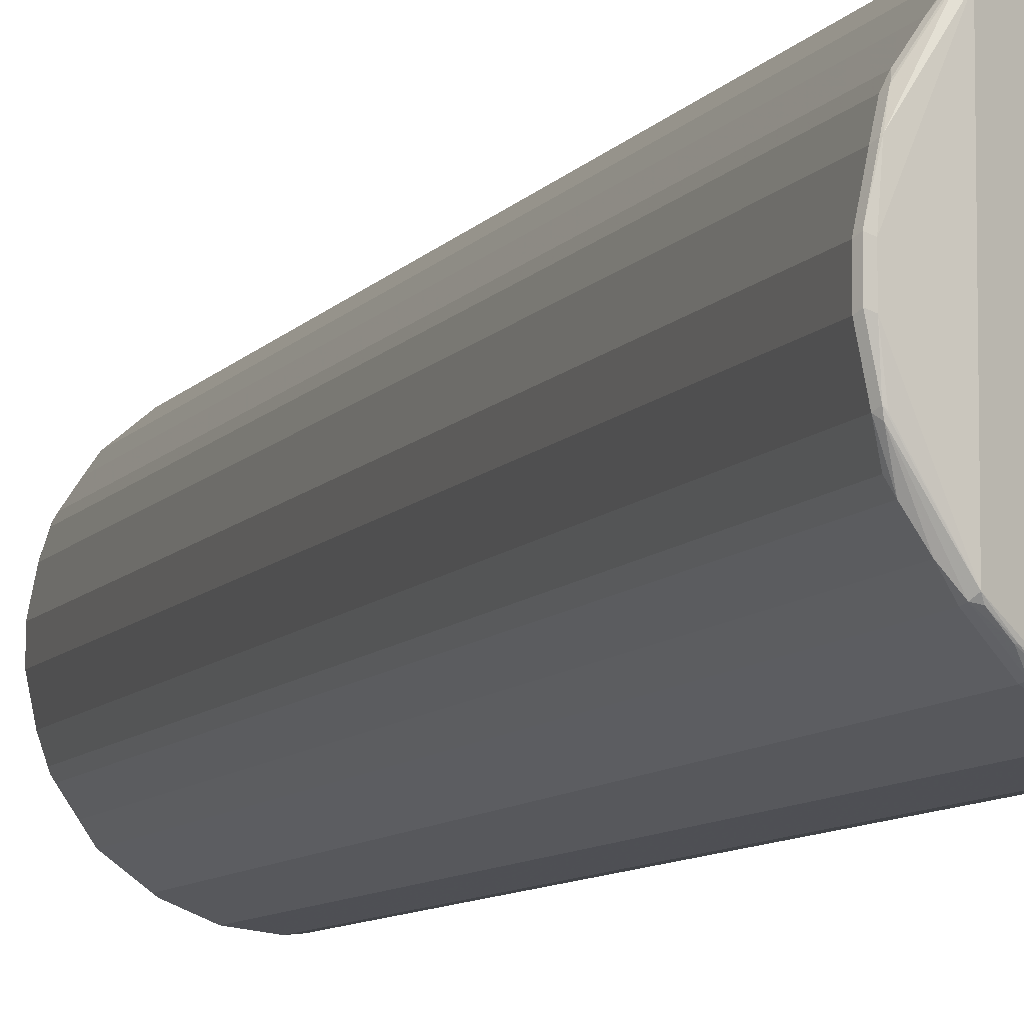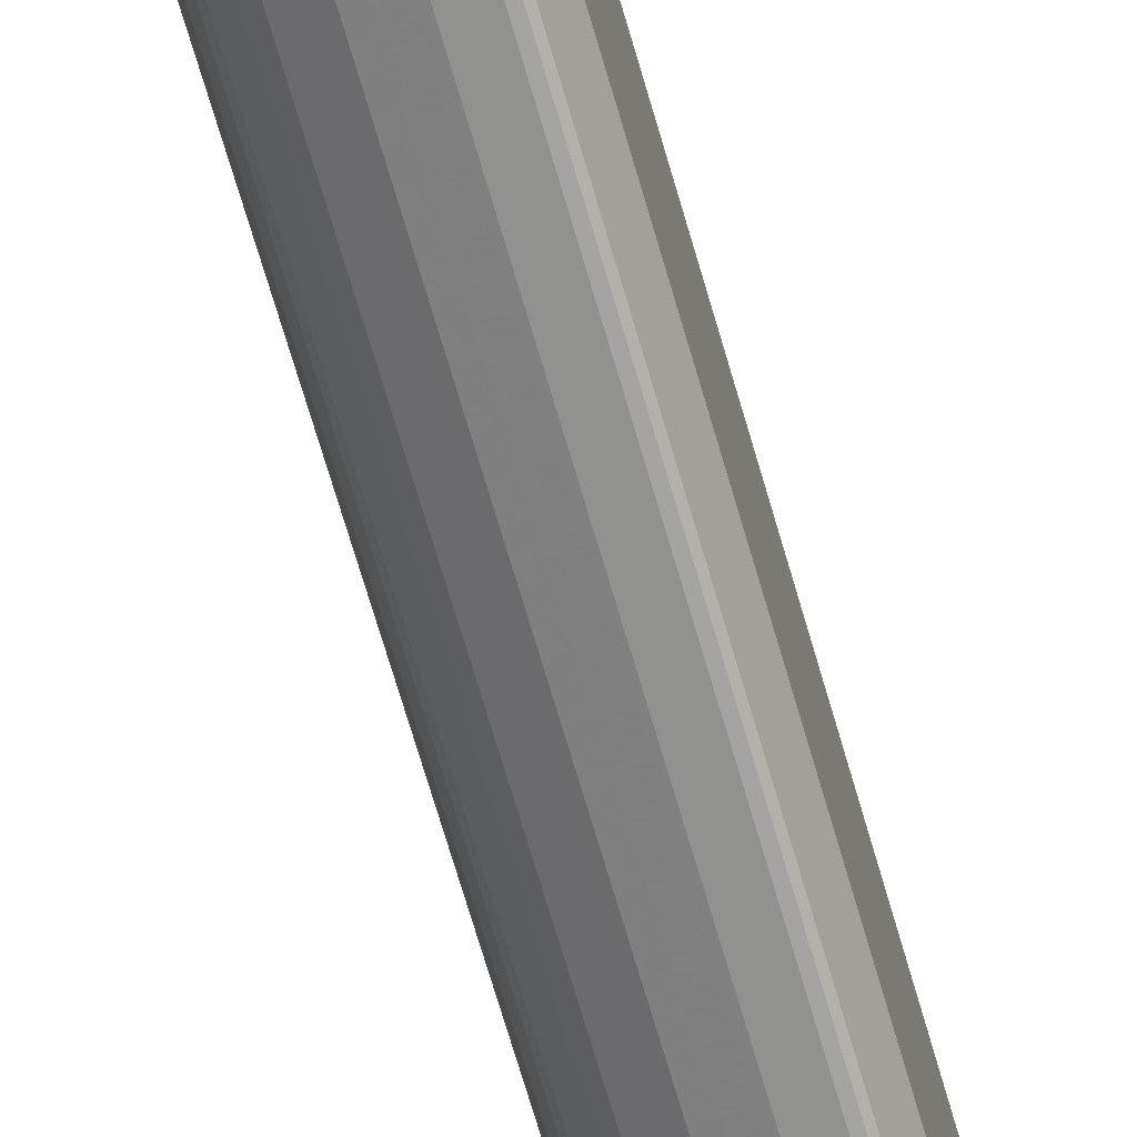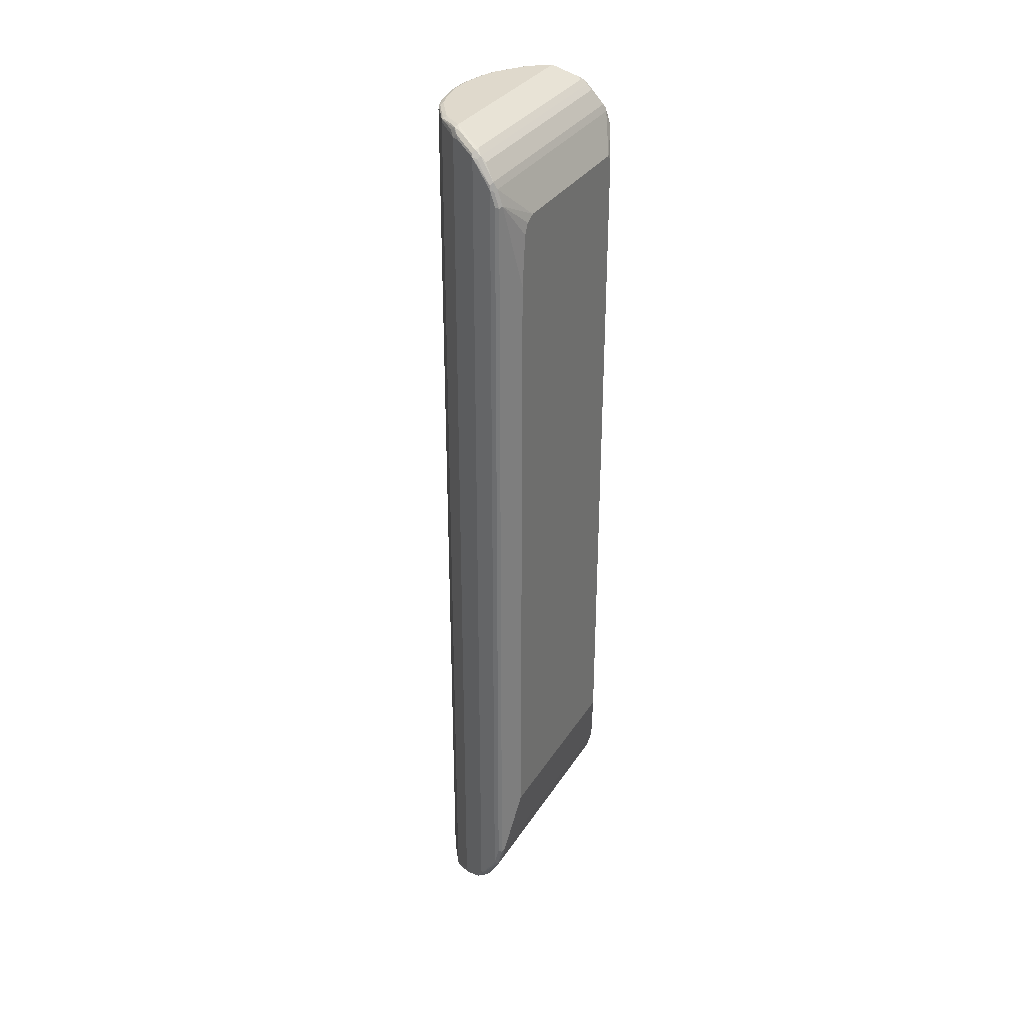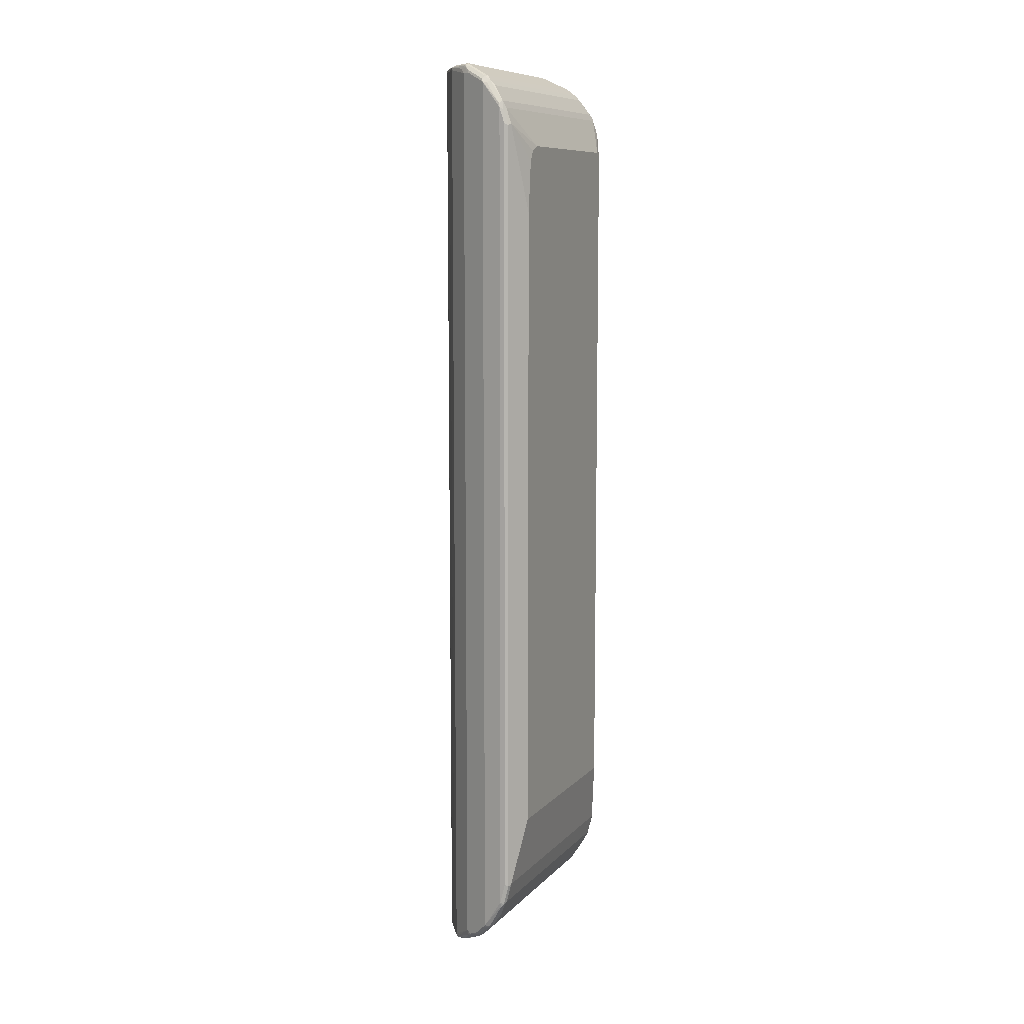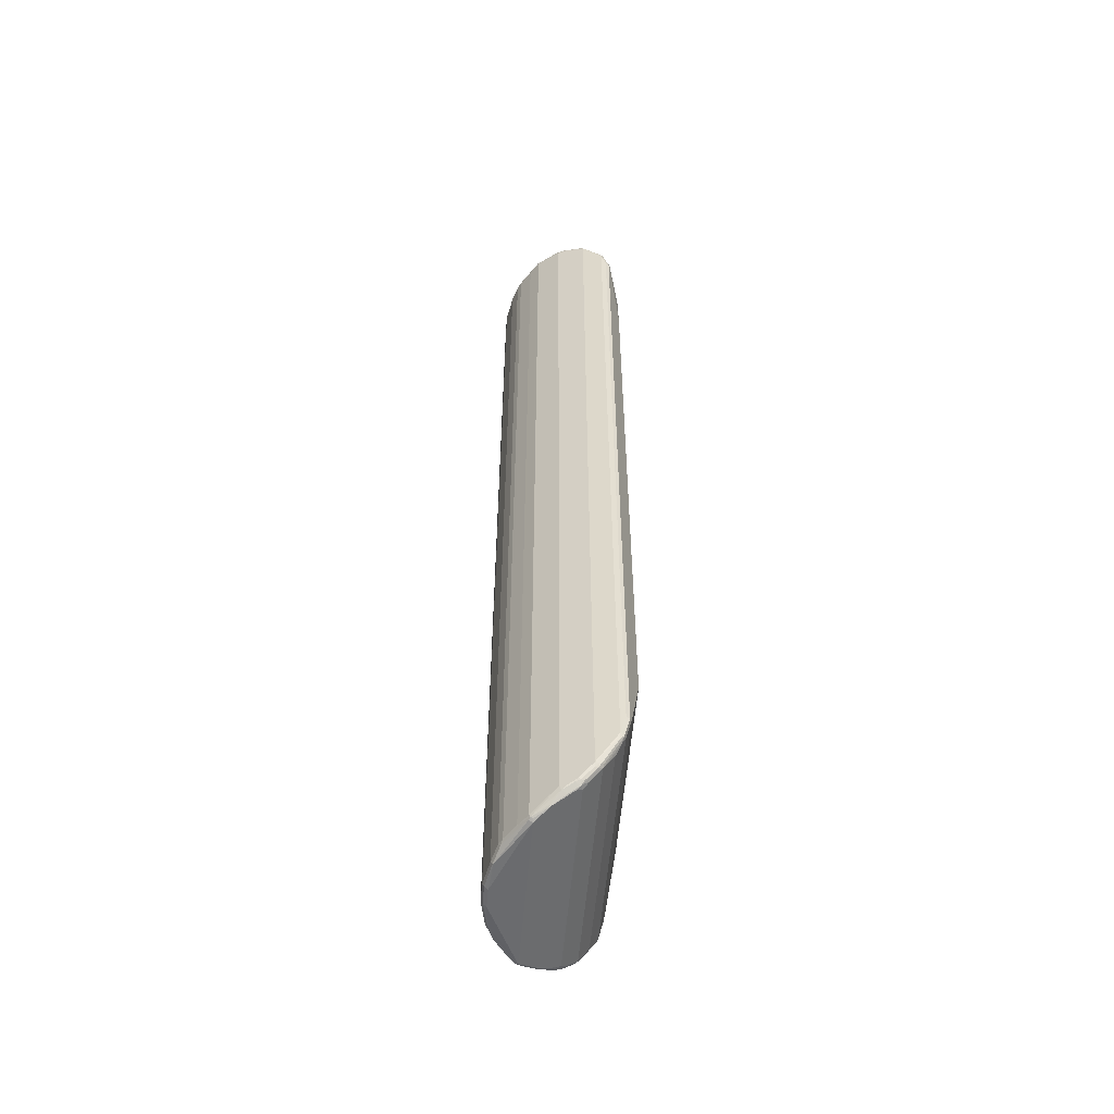
<metadata>
{"format":"obj","ext":"obj","renderer":"f3d","projection":"perspective","resolution":1024,"background":"white","views":[{"elev":-7.7,"azim":161.5,"up":"+Y"},{"elev":-73.1,"azim":-163.5,"up":"+Y"},{"elev":32.3,"azim":-152.7,"up":"+Z"},{"elev":9.3,"azim":-156.1,"up":"+Z"},{"elev":-53.7,"azim":175.3,"up":"+Z"}]}
</metadata>
<code>
v -0.08335 0.2501 0.8648
v -0.09378 0.2501 0.8334
v -0.1007 0.2466 0.8301
v -0.0903 0.2466 0.8612
v -0.08856 0.2448 0.87
v -0.08683 0.2431 0.8787
v -0.08161 0.2483 0.8734
v -0.04166 0.2396 0.9168
v -0.08335 0.2501 -0.8126
v -0.09378 0.2501 -0.7709
v -0.1042 0.2396 0.8334
v -0.09378 0.2396 0.8648
v -0.1007 0.2466 -0.7745
v -0.08683 -0.2362 0.8787
v -0.06597 0.2327 0.9098
v -0.05557 0.2327 0.9203
v -0.05035 0.2379 0.9151
v -0.03819 0.2362 0.9237
v -0.02083 0.2292 0.9273
v -0.03471 0.2362 0.9168
v -0.04166 0.2396 -0.8751
v -0.07814 0.2474 -0.8282
v -0.08335 0.2474 -0.8244
v -0.0903 0.2466 -0.8162
v -0.125 0.1876 0.7606
v -0.125 0.1771 0.7815
v -0.125 0.1563 0.7918
v -0.125 0.1979 0.6563
v -0.09378 -0.2396 0.8648
v -0.1042 0.2396 -0.7709
v -0.0903 -0.2431 0.8717
v -0.06597 -0.2257 0.9098
v -0.05557 -0.2257 0.9203
v -0.04514 0.2223 0.9307
v -0.0434 0.2309 0.929
v -0.02778 0.2257 0.9342
v -0.01736 0.2257 0.9342
v -0 0.2188 0.9376
v -0.006927 0.2223 0.9273
v -0.01562 0.2266 -0.9012
v -0.04166 0.2362 -0.882
v -0.05209 0.237 -0.8764
v -0.08856 0.2448 -0.8205
v -0.08683 0.2396 -0.8265
v -0.09378 0.2396 -0.8126
v -0.125 -0.1876 0.7918
v -0.125 0.1979 -0.6354
v -0.1042 -0.2396 0.8334
v -0.1042 -0.2396 -0.7709
v -0.08856 -0.2474 0.87
v -0.06945 -0.2327 0.9029
v -0.1007 -0.2431 0.8404
v -0.05904 -0.2327 0.9134
v -0.04861 -0.2327 0.9237
v -0.03819 -0.2223 0.9342
v -0.04514 -0.2153 0.9307
v -0.03819 0.2153 0.9342
v -0.03126 0.2188 0.9376
v -0.02257 0.2205 0.9395
v 0.01388 0.2049 0.955
v 0.003451 0.2153 0.9445
v 0.007809 0.2136 0.9429
v 0.01388 0.2118 0.9376
v 0.005189 0.2162 -0.9117
v -0.0104 0.2227 -0.9064
v -0.02083 0.2257 -0.9029
v -0.04688 0.2344 -0.883
v -0.05557 0.2292 -0.8787
v -0.0573 0.2344 -0.8725
v -0.08073 -0.2344 -0.8387
v -0.0764 0.2292 -0.8473
v -0.09116 -0.2448 -0.8179
v -0.09378 -0.2396 -0.8126
v -0.125 -0.1979 0.7815
v -0.125 -0.1979 -0.6354
v -0.1007 -0.2466 0.8334
v -0.1016 -0.2448 -0.7762
v -0.07814 -0.2474 0.8804
v -0.0573 -0.237 0.9117
v -0.06771 -0.237 0.9012
v -0.09897 -0.2474 0.8387
v -0.09378 -0.2501 0.8334
v -0.08335 -0.2501 0.8648
v -0.04688 -0.237 0.922
v -0.04166 -0.2279 0.9299
v -0.03645 -0.2266 0.9325
v 0.0104 -0.1979 0.9586
v 0.0104 0.1979 0.9586
v -0.001713 0.2101 0.9498
v 0.02213 0.1979 0.956
v 0.01821 0.2032 0.9534
v 0.009106 0.211 0.9481
v 0.02431 0.2014 0.9481
v 0.05904 0.1737 0.9481
v 0.01388 0.2118 -0.9064
v 0.0104 0.2123 -0.9168
v -0 0.2084 -0.9207
v -0.02083 0.2188 -0.9104
v -0.02605 0.224 -0.9038
v -0.04166 0.2292 -0.8896
v -0.03471 0.2188 -0.8995
v -0.05557 -0.2292 -0.8787
v -0.0764 -0.2292 -0.8473
v -0.0599 -0.2344 -0.87
v -0.08465 -0.2474 -0.8231
v -0.0903 -0.2466 -0.8126
v -0.1007 -0.2466 -0.7709
v -0.04166 -0.2396 0.9168
v -0.09378 -0.2501 -0.7709
v -0.08335 -0.2501 -0.8126
v -0.04166 -0.2362 0.9237
v -0.03126 -0.2257 0.9342
v 0.005189 -0.2058 0.9534
v 0.0104 -0.2049 0.955
v 0.01562 -0.2032 0.956
v 0.05209 -0.1667 0.9586
v 0.05209 0.1667 0.9586
v 0.05557 0.1737 0.955
v 0.0599 0.1719 0.9534
v 0.0764 0.1493 0.9481
v 0.05904 0.1737 -0.9376
v 0.0573 0.1745 -0.9429
v 0.02605 0.1953 -0.9325
v 0.02605 0.1927 -0.9352
v -0.01562 0.2136 -0.9143
v -0.02431 0.2084 -0.9098
v -0.03471 -0.2188 -0.8995
v -0.04947 -0.2344 -0.8804
v -0.05339 -0.237 -0.8751
v -0.02864 -0.224 -0.9012
v -0.04166 -0.2396 -0.8751
v -0.03471 -0.2362 0.9203
v -0.02083 -0.2257 0.9342
v 0 -0.2153 0.9445
v 0.0573 -0.1719 0.956
v 0.005189 -0.2136 0.9455
v 0.0104 -0.211 0.9468
v 0.01736 -0.2049 0.9515
v 0.05904 -0.1737 0.9515
v 0.09378 -0.1042 0.9586
v 0.07814 -0.1407 0.956
v 0.09378 0.1042 0.9586
v 0.09508 0.1146 0.956
v 0.07422 0.1458 0.956
v 0.08073 0.1407 0.9534
v 0.09723 0.1181 0.9481
v 0.0764 0.1493 -0.9376
v 0.07814 0.1432 -0.9429
v 0.05904 0.1702 -0.9445
v 0.05209 0.1667 -0.9481
v 0.05209 0.1737 -0.9445
v 0.05209 -0.1667 -0.9481
v 0.03819 -0.1667 -0.9412
v 0.0104 -0.1979 -0.9273
v -0.01736 -0.2084 -0.9134
v -0.02431 -0.2084 -0.9098
v -0.01953 -0.2188 -0.9091
v -0.04514 -0.2362 -0.882
v -0.02431 -0.2257 -0.9029
v -0.02083 -0.2292 -0.8959
v -0.006927 -0.2223 -0.8995
v -0.03471 -0.2362 -0.8717
v -0.006927 -0.2223 0.9237
v -0.01388 -0.2257 0.9307
v 0.006927 -0.2153 0.9412
v -0.01562 -0.224 0.9352
v 0.0764 -0.1493 0.9445
v 0.09723 -0.1181 0.9445
v 0.1007 -0.1111 0.9515
v 0.01388 -0.2118 0.9342
v 0.05904 -0.1737 -0.9342
v 0.09897 -0.1094 0.956
v 0.1094 -0.07814 0.956
v 0.1042 -0.0729 0.9586
v 0.1042 0.0729 0.9586
v 0.1111 0.0729 0.955
v 0.1007 0.1042 0.955
v 0.1016 0.1094 0.9534
v 0.09723 0.1181 -0.9376
v 0.09897 0.112 -0.9429
v 0.1007 0.1077 -0.9445
v 0.1094 0.07814 -0.956
v 0.1146 0.02081 -0.9586
v 0.04861 -0.1737 -0.9445
v 0.02343 -0.1927 -0.9325
v 0.02431 -0.1876 -0.9342
v 0.1146 -0.02081 -0.9586
v 0.1077 -0.0729 -0.955
v 0.1111 -0.06942 -0.955
v 0.1094 -0.07814 -0.9534
v 0.0573 -0.1719 -0.9429
v 0.006927 -0.2049 -0.9237
v -0.01388 -0.2153 -0.9134
v -0.0104 -0.2084 -0.9168
v -0.01821 -0.2136 -0.9117
v 0.01214 -0.2101 -0.9186
v -0.008665 -0.2205 -0.9081
v 0 -0.2188 -0.9064
v 0.01388 -0.2118 -0.9098
v 0 -0.2188 0.9376
v 0.0764 -0.1493 -0.9412
v 0.09723 -0.1181 -0.9412
v 0.1111 -0.07985 0.9515
v 0.1042 -0.1042 0.9481
v 0.1198 -0.02605 0.956
v 0.1146 -0.0729 0.9481
v 0.1111 -0.0729 0.955
v 0.1146 -0.02081 0.9586
v 0.1146 0.02081 0.9586
v 0.1216 0.02081 0.955
v 0.112 0.07814 0.9534
v 0.1146 0.0729 0.9481
v 0.1042 0.1042 0.9481
v 0.1042 0.1042 -0.9376
v 0.1111 0.07637 -0.955
v 0.1216 0.02428 -0.955
v 0.02605 -0.1927 -0.9325
v 0.1216 -0.01733 -0.955
v 0.1146 -0.0729 -0.9481
v 0.1042 -0.1042 -0.9376
v 0.1216 -0.02081 0.955
v 0.125 -0.02081 0.9481
v 0.1224 0.02605 0.9534
v 0.125 0.02081 0.9481
v 0.1146 0.0729 -0.9481
v 0.125 0.02081 -0.9481
v 0.125 -0.02081 -0.9481
f 1 2 3
f 132 161 163
f 132 162 161
f 132 166 133
f 132 165 166
f 132 200 165
f 132 164 200
f 132 163 164
f 131 161 162
f 131 160 161
f 131 159 160
f 131 158 159
f 133 166 136
f 130 157 159
f 128 159 158
f 128 130 159
f 128 158 129
f 127 157 130
f 127 156 157
f 125 156 126
f 125 155 156
f 125 154 155
f 124 154 125
f 124 153 154
f 124 152 153
f 129 158 131
f 124 150 152
f 133 136 134
f 136 166 165
f 146 214 179
f 146 213 214
f 146 178 213
f 145 178 146
f 143 178 145
f 143 177 178
f 142 177 143
f 142 176 177
f 142 175 176
f 141 169 172
f 140 173 174
f 135 139 141
f 140 172 173
f 139 201 167
f 139 171 201
f 139 199 171
f 139 170 199
f 139 165 170
f 139 169 141
f 139 168 169
f 139 167 168
f 138 165 139
f 137 165 138
f 136 165 137
f 140 141 172
f 148 180 181
f 124 151 150
f 122 147 179
f 111 133 112
f 111 132 133
f 108 162 132
f 108 131 162
f 108 132 111
f 106 109 107
f 106 110 109
f 105 131 110
f 105 129 131
f 105 110 106
f 104 129 105
f 112 133 114
f 102 130 128
f 102 129 104
f 102 128 129
f 101 156 127
f 101 126 156
f 98 124 125
f 98 126 101
f 98 125 126
f 97 124 98
f 96 124 97
f 96 123 124
f 96 122 123
f 102 127 130
f 122 179 148
f 112 114 113
f 114 134 115
f 122 124 123
f 122 151 124
f 122 150 151
f 122 149 150
f 122 148 149
f 121 147 122
f 120 179 147
f 120 146 179
f 119 143 145
f 119 144 143
f 119 146 120
f 114 133 134
f 119 145 146
f 117 144 118
f 117 143 144
f 117 142 143
f 116 141 140
f 116 135 141
f 115 139 135
f 115 138 139
f 115 137 138
f 115 136 137
f 115 134 136
f 115 135 116
f 118 144 119
f 148 181 149
f 148 179 180
f 149 181 182
f 190 202 201
f 190 219 202
f 189 219 190
f 189 227 219
f 189 218 227
f 187 189 188
f 187 218 189
f 185 217 192
f 184 217 185
f 184 191 217
f 183 218 187
f 190 201 191
f 183 216 218
f 182 215 216
f 181 215 182
f 181 225 215
f 181 214 225
f 179 181 180
f 179 214 181
f 178 212 213
f 178 211 212
f 176 178 177
f 176 211 178
f 176 223 211
f 182 216 183
f 176 210 223
f 191 196 217
f 192 217 196
f 222 224 223
f 221 222 223
f 216 227 218
f 216 226 227
f 215 226 216
f 215 225 226
f 212 214 213
f 212 225 214
f 212 226 225
f 212 224 226
f 211 224 212
f 192 196 193
f 211 223 224
f 206 227 222
f 206 219 227
f 206 221 207
f 206 222 221
f 205 209 208
f 205 210 209
f 205 221 210
f 204 219 206
f 204 220 219
f 202 219 220
f 196 199 198
f 210 221 223
f 175 210 176
f 175 209 210
f 173 221 205
f 157 193 159
f 157 195 193
f 156 195 157
f 155 193 195
f 155 194 193
f 155 195 156
f 154 185 192
f 154 186 185
f 154 194 155
f 154 193 194
f 154 192 193
f 159 193 196
f 152 191 184
f 152 189 190
f 152 188 189
f 152 187 188
f 152 154 153
f 152 186 154
f 152 185 186
f 152 184 185
f 150 187 152
f 150 183 187
f 150 182 183
f 149 182 150
f 152 190 191
f 159 196 197
f 159 197 160
f 160 197 196
f 173 207 221
f 173 206 207
f 173 203 206
f 173 208 174
f 173 205 208
f 171 191 201
f 171 196 191
f 171 199 196
f 169 206 203
f 169 204 206
f 169 173 172
f 169 203 173
f 168 204 169
f 168 220 204
f 168 202 220
f 167 202 168
f 167 201 202
f 165 200 170
f 163 200 164
f 163 170 200
f 161 170 163
f 161 199 170
f 161 198 199
f 160 198 161
f 160 196 198
f 95 122 96
f 95 121 122
f 94 147 121
f 94 120 147
f 30 45 73
f 29 52 31
f 29 48 52
f 29 46 48
f 25 27 26
f 25 46 27
f 25 74 46
f 25 75 74
f 25 47 75
f 25 28 47
f 24 44 45
f 30 73 49
f 24 43 44
f 23 42 69
f 23 43 24
f 22 42 23
f 21 42 22
f 21 41 42
f 21 40 41
f 20 39 40
f 19 38 39
f 19 37 38
f 18 36 37
f 18 35 36
f 23 69 43
f 16 35 18
f 30 49 75
f 31 50 80
f 39 63 40
f 38 63 39
f 38 62 63
f 38 61 62
f 37 61 38
f 37 60 61
f 37 59 60
f 36 59 37
f 35 59 36
f 35 88 59
f 35 58 88
f 30 75 47
f 34 58 35
f 34 57 88
f 34 55 57
f 34 56 55
f 33 55 56
f 33 54 55
f 33 53 54
f 32 53 33
f 32 51 53
f 31 81 50
f 31 52 81
f 31 80 51
f 34 88 58
f 16 34 35
f 16 56 34
f 16 33 56
f 6 32 15
f 6 14 32
f 6 31 14
f 6 29 31
f 6 12 29
f 5 12 6
f 3 28 11
f 3 47 28
f 3 30 47
f 3 13 30
f 3 5 4
f 6 15 16
f 3 12 5
f 2 13 3
f 2 10 13
f 1 10 2
f 1 9 10
f 1 21 9
f 1 8 21
f 1 7 8
f 1 6 7
f 1 5 6
f 1 4 5
f 1 3 4
f 3 11 12
f 6 16 17
f 6 17 7
f 7 17 8
f 15 33 16
f 15 32 33
f 14 51 32
f 14 31 51
f 13 45 30
f 13 24 45
f 12 46 29
f 12 27 46
f 11 28 25
f 11 27 12
f 11 26 27
f 11 25 26
f 10 24 13
f 9 24 10
f 9 23 24
f 9 22 23
f 9 21 22
f 8 40 21
f 8 20 40
f 8 39 20
f 8 19 39
f 8 37 19
f 8 18 37
f 8 16 18
f 8 17 16
f 40 64 65
f 222 227 226
f 40 65 66
f 40 63 64
f 82 109 110
f 78 83 108
f 78 108 84
f 77 106 107
f 76 109 82
f 76 107 109
f 76 82 81
f 72 77 73
f 72 106 77
f 72 105 106
f 72 104 105
f 82 110 83
f 70 104 72
f 70 103 102
f 70 71 103
f 68 103 71
f 68 102 103
f 68 127 102
f 68 101 127
f 68 98 101
f 68 100 98
f 67 98 100
f 67 99 98
f 67 100 68
f 70 102 104
f 66 98 99
f 83 110 131
f 84 111 86
f 94 119 120
f 93 119 94
f 91 93 92
f 91 119 93
f 90 117 118
f 90 119 91
f 90 118 119
f 88 117 90
f 87 117 88
f 87 142 117
f 87 175 142
f 83 131 108
f 87 209 175
f 87 174 208
f 87 140 174
f 87 116 140
f 87 115 116
f 87 114 115
f 87 113 114
f 86 111 112
f 86 113 87
f 86 112 113
f 84 108 111
f 84 86 85
f 87 208 209
f 65 98 66
f 65 97 98
f 65 96 97
f 50 81 82
f 50 79 80
f 50 84 79
f 50 78 84
f 49 73 77
f 48 107 76
f 48 77 107
f 48 49 77
f 48 75 49
f 48 74 75
f 48 76 52
f 50 82 83
f 46 74 48
f 45 70 72
f 44 71 70
f 44 68 71
f 44 70 45
f 43 68 44
f 43 69 68
f 42 68 69
f 42 67 68
f 41 67 42
f 41 99 67
f 41 66 99
f 45 72 73
f 50 83 78
f 51 80 79
f 51 79 53
f 64 96 65
f 64 95 96
f 63 95 64
f 63 121 95
f 63 94 121
f 63 93 94
f 63 92 93
f 62 92 63
f 61 92 62
f 60 88 90
f 60 89 88
f 60 92 61
f 60 91 92
f 60 90 91
f 59 89 60
f 59 88 89
f 55 88 57
f 55 87 88
f 55 86 87
f 55 85 86
f 54 85 55
f 54 84 85
f 53 84 54
f 53 79 84
f 52 76 81
f 40 66 41
f 222 226 224

</code>
